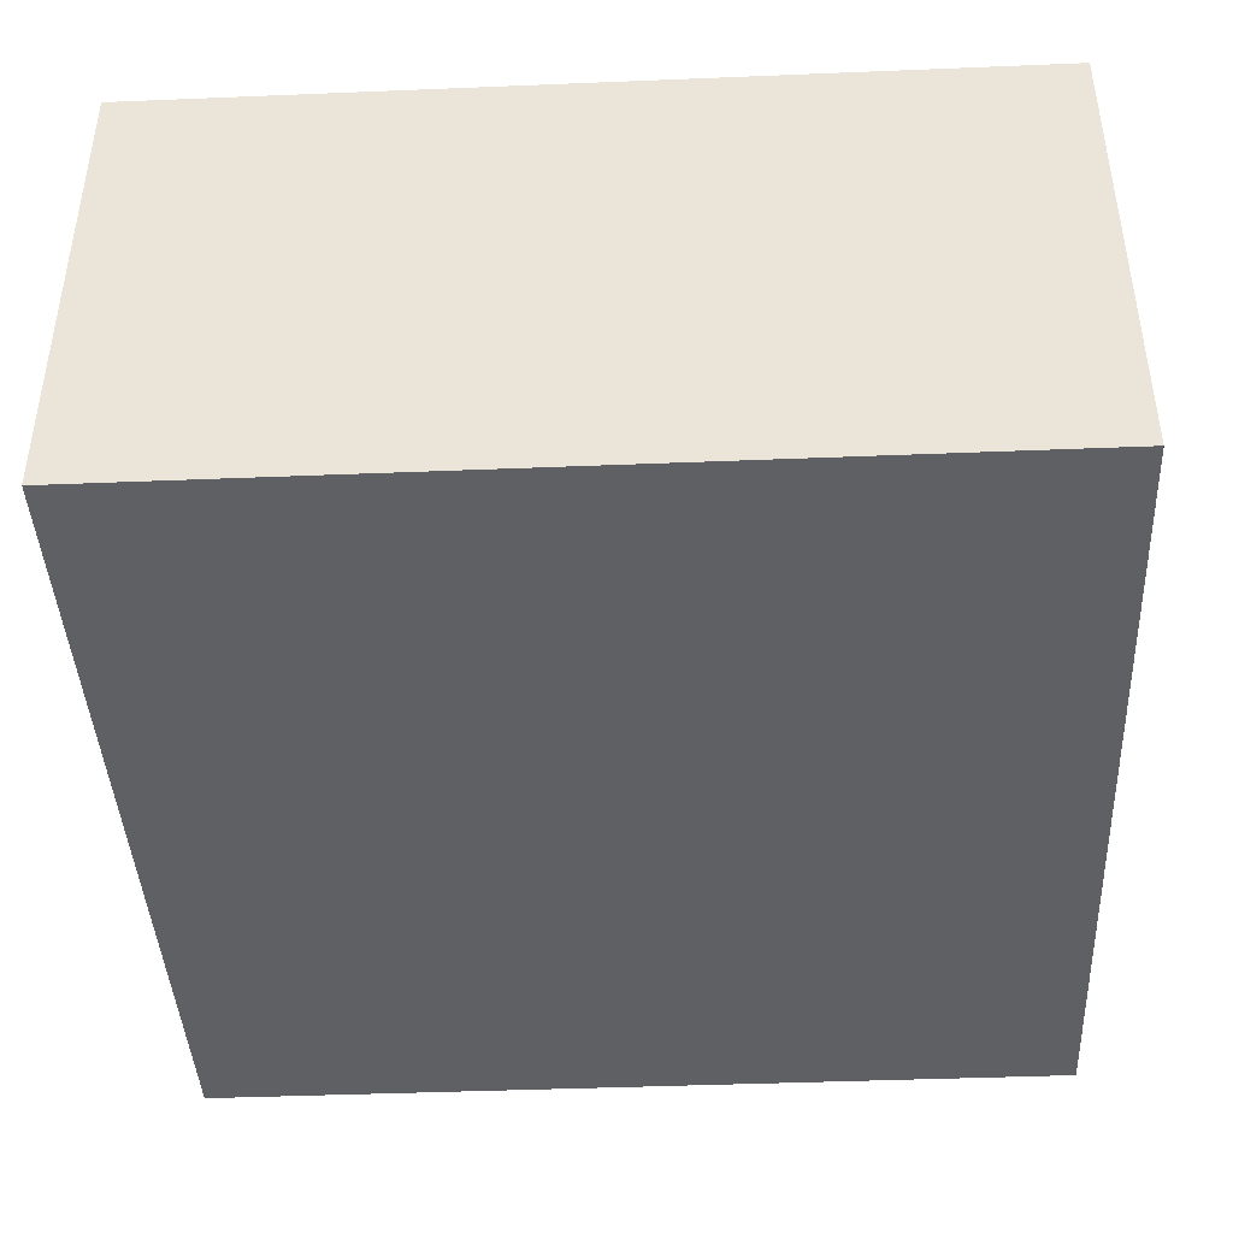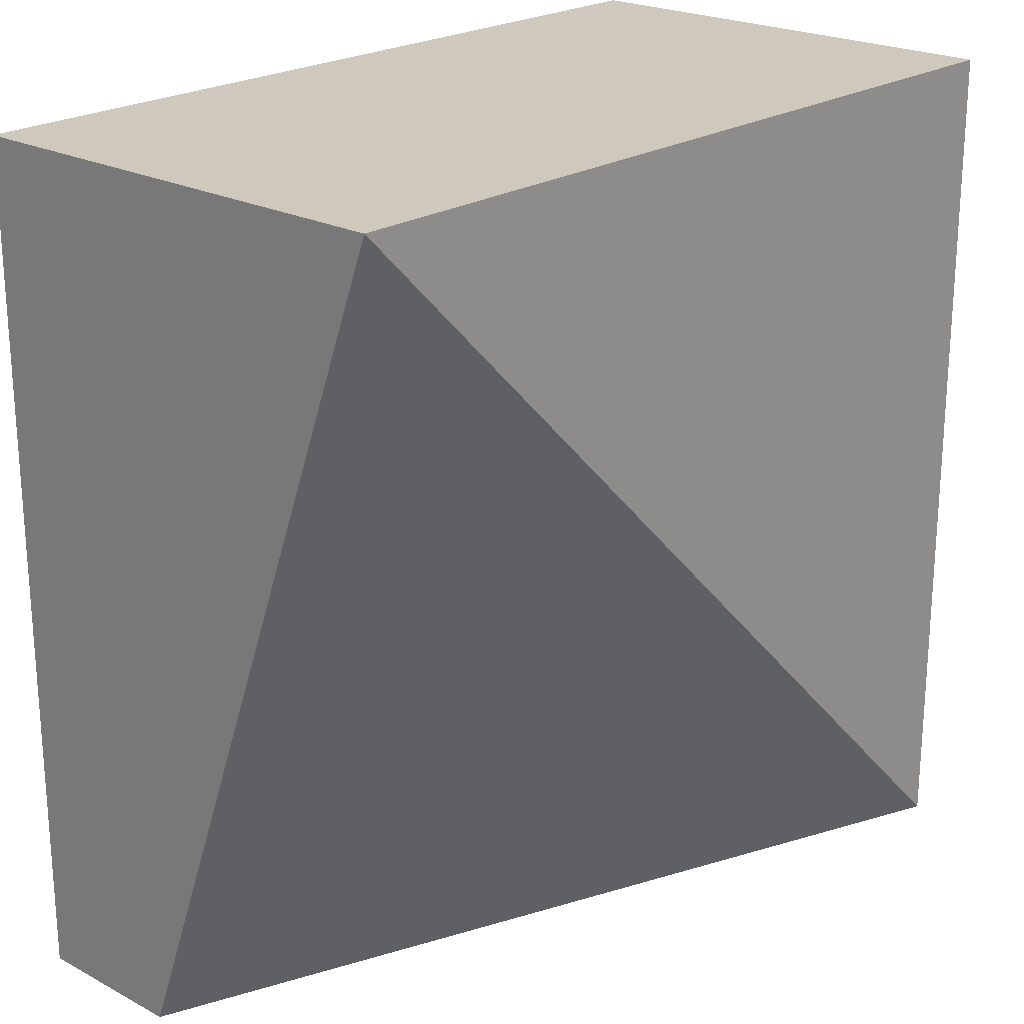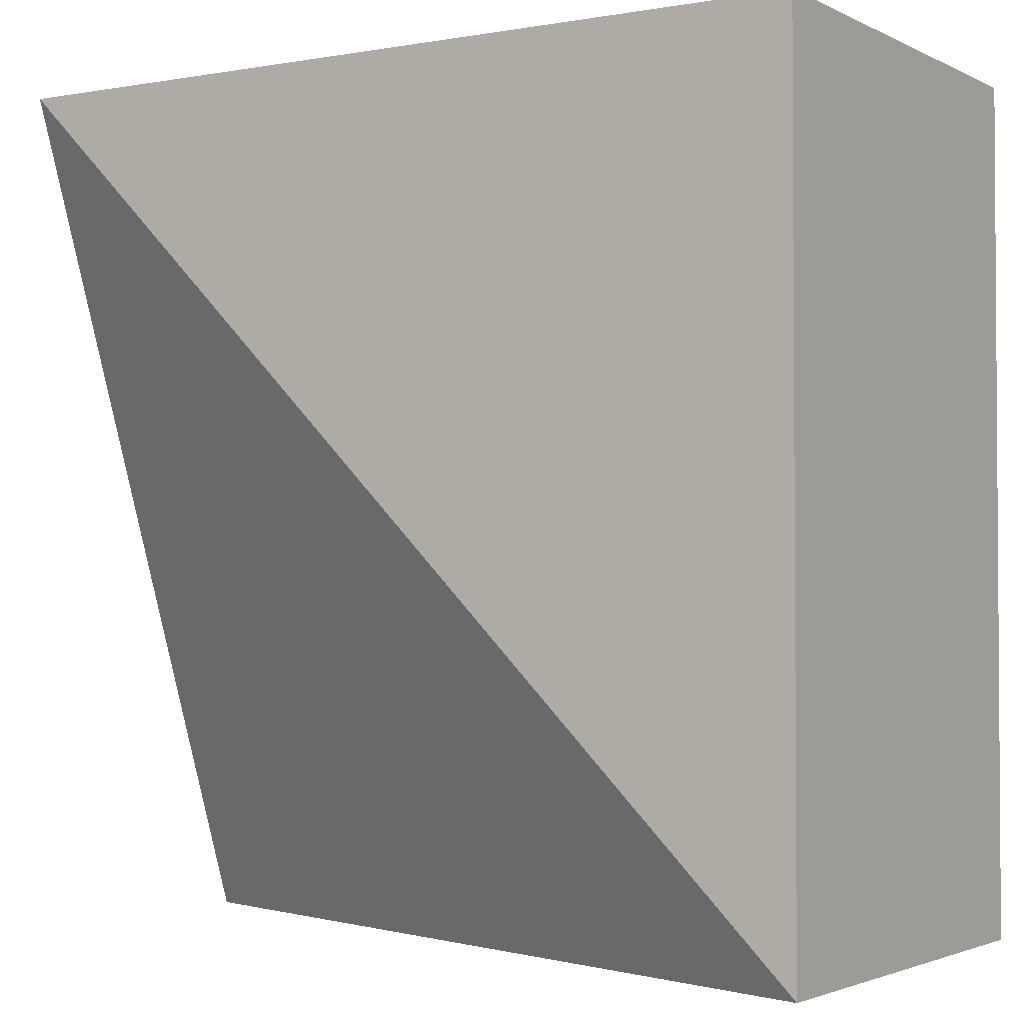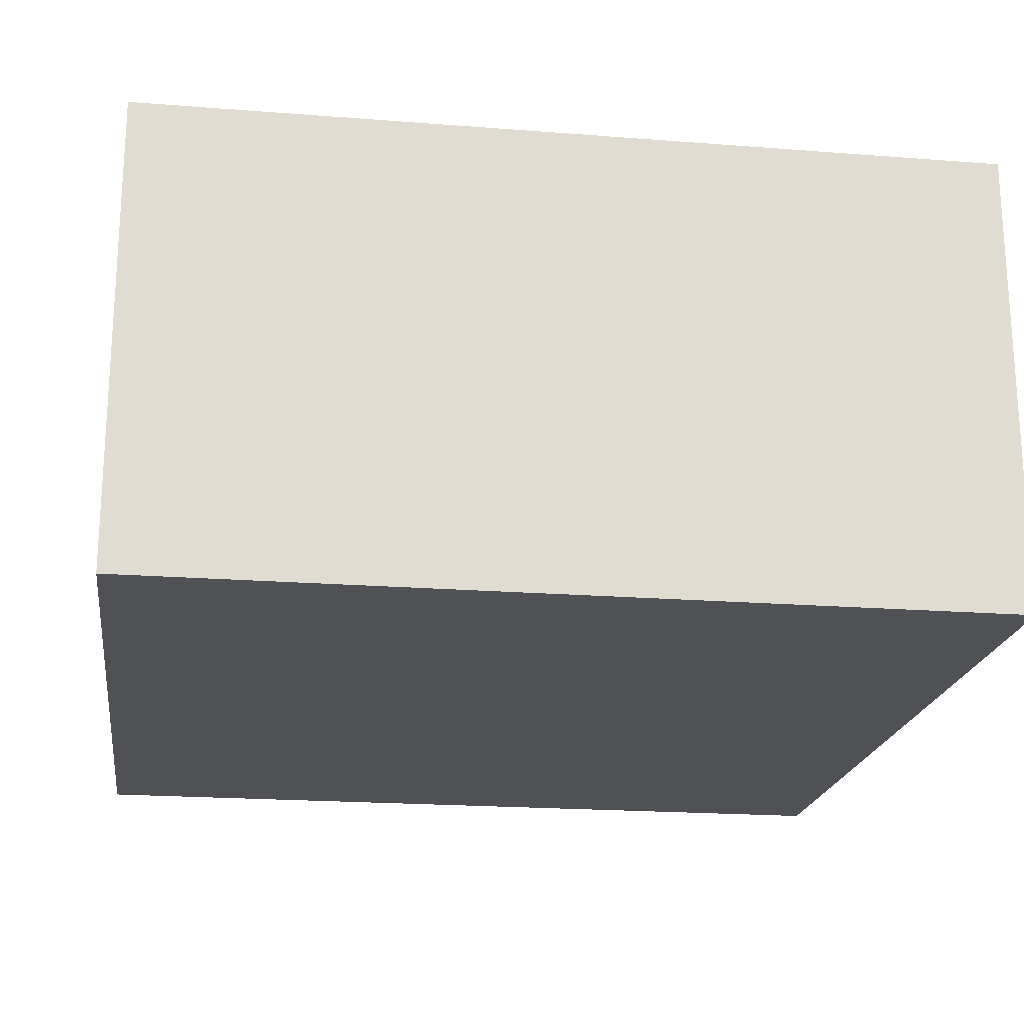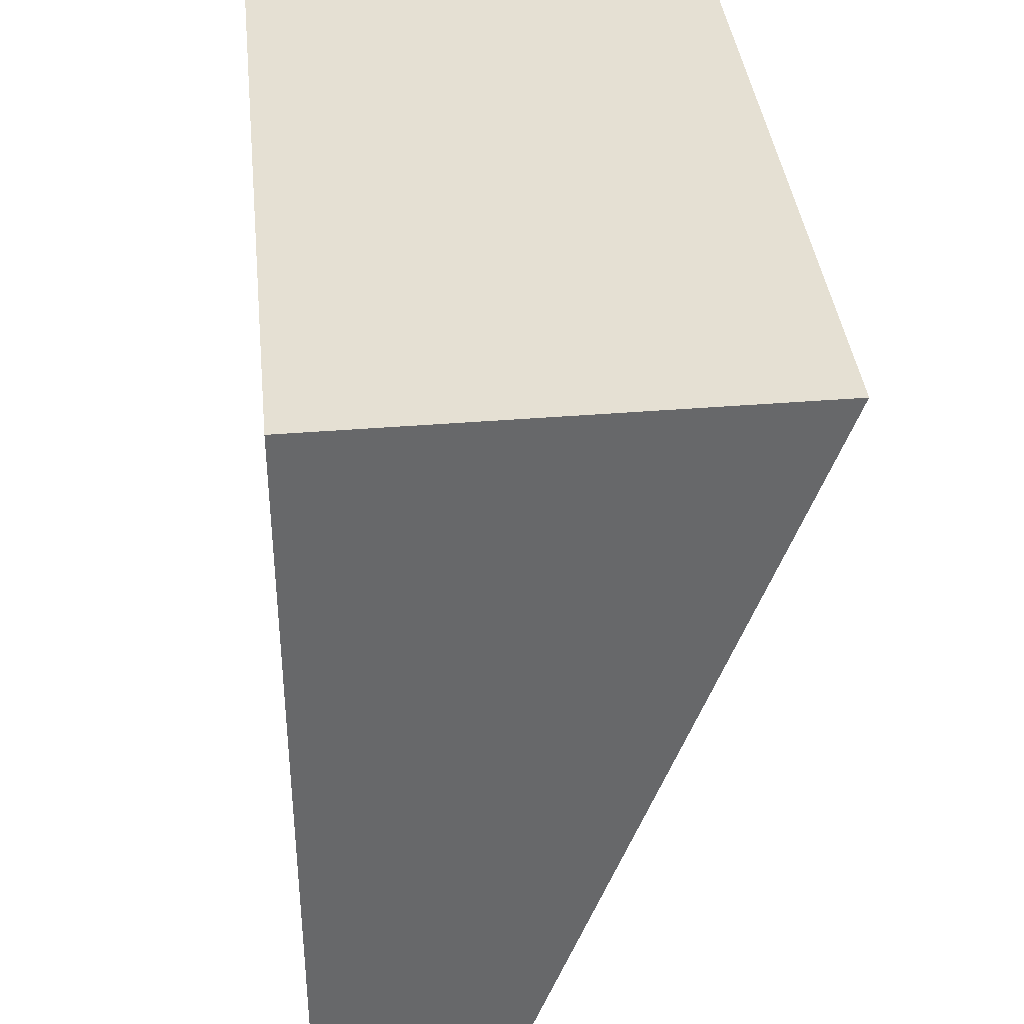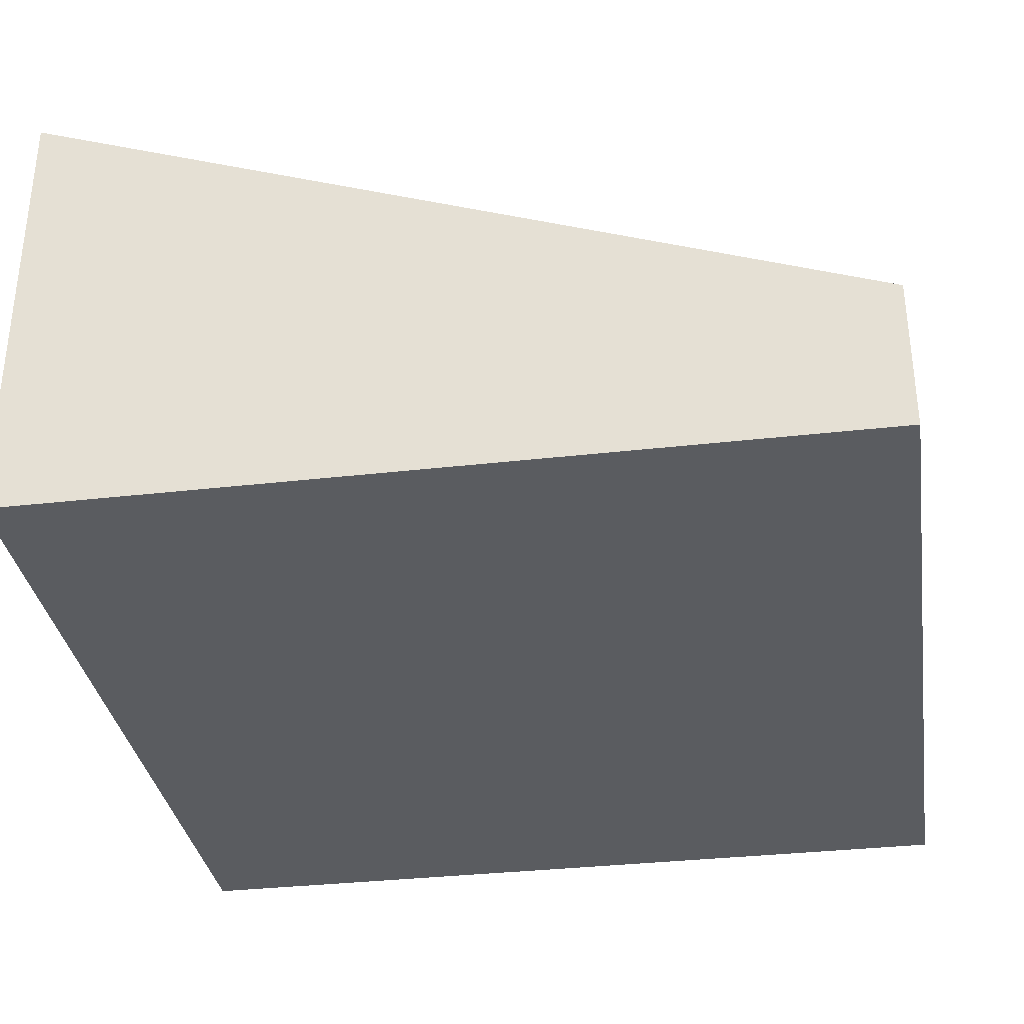
<metadata>
{"format":"obj","ext":"obj","renderer":"f3d","projection":"perspective","resolution":1024,"background":"white","views":[{"elev":-42.2,"azim":-87.2,"up":"+Y"},{"elev":22.4,"azim":132.3,"up":"+Z"},{"elev":-2.3,"azim":-148.0,"up":"+Z"},{"elev":-20.2,"azim":-8.1,"up":"+Y"},{"elev":38.1,"azim":84.0,"up":"+Z"},{"elev":-33.8,"azim":98.9,"up":"+Y"}]}
</metadata>
<code>
o Mesh1_Group1_Model.114
v 1.5 0 1.5
v -1.5 0 -1.5
v 1.5 0 -1.5
v 1.5 0.55 -1.5
v 1.5 1.65 1.5
v -1.5 1.65 1.5
v -1.5 0 1.5
v -1.5 1.65 -1.5
f 1 2 3
f 1 4 5
f 1 6 7
f 8 6 5
f 7 8 2
f 4 2 8
f 8 5 4
f 1 7 2
f 1 3 4
f 1 5 6
f 7 6 8
f 4 3 2

</code>
